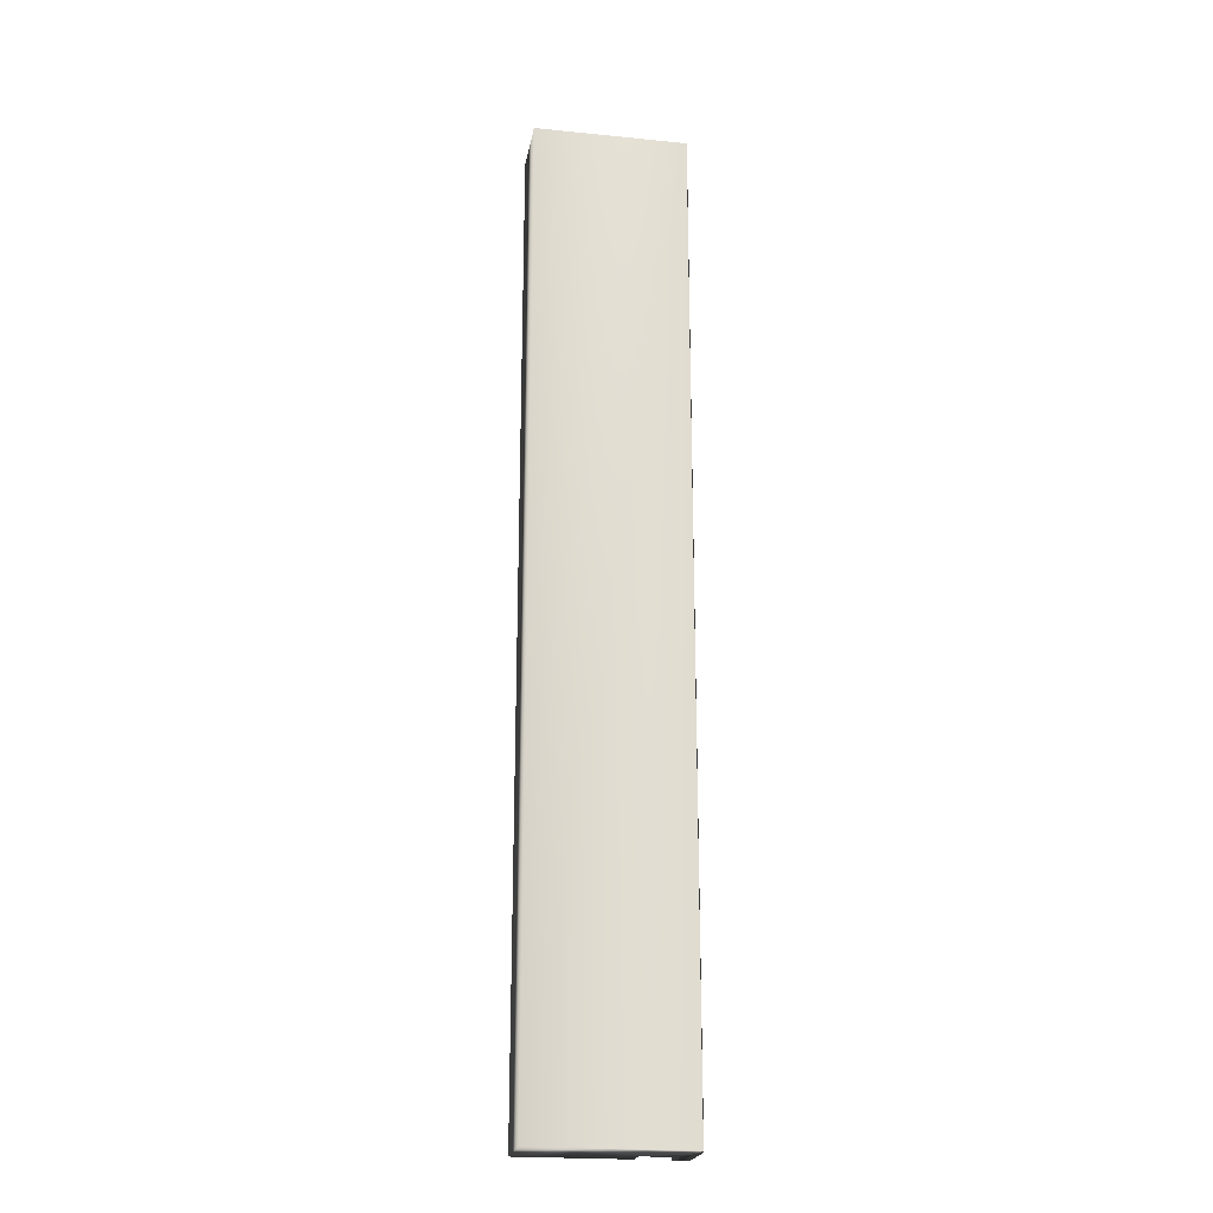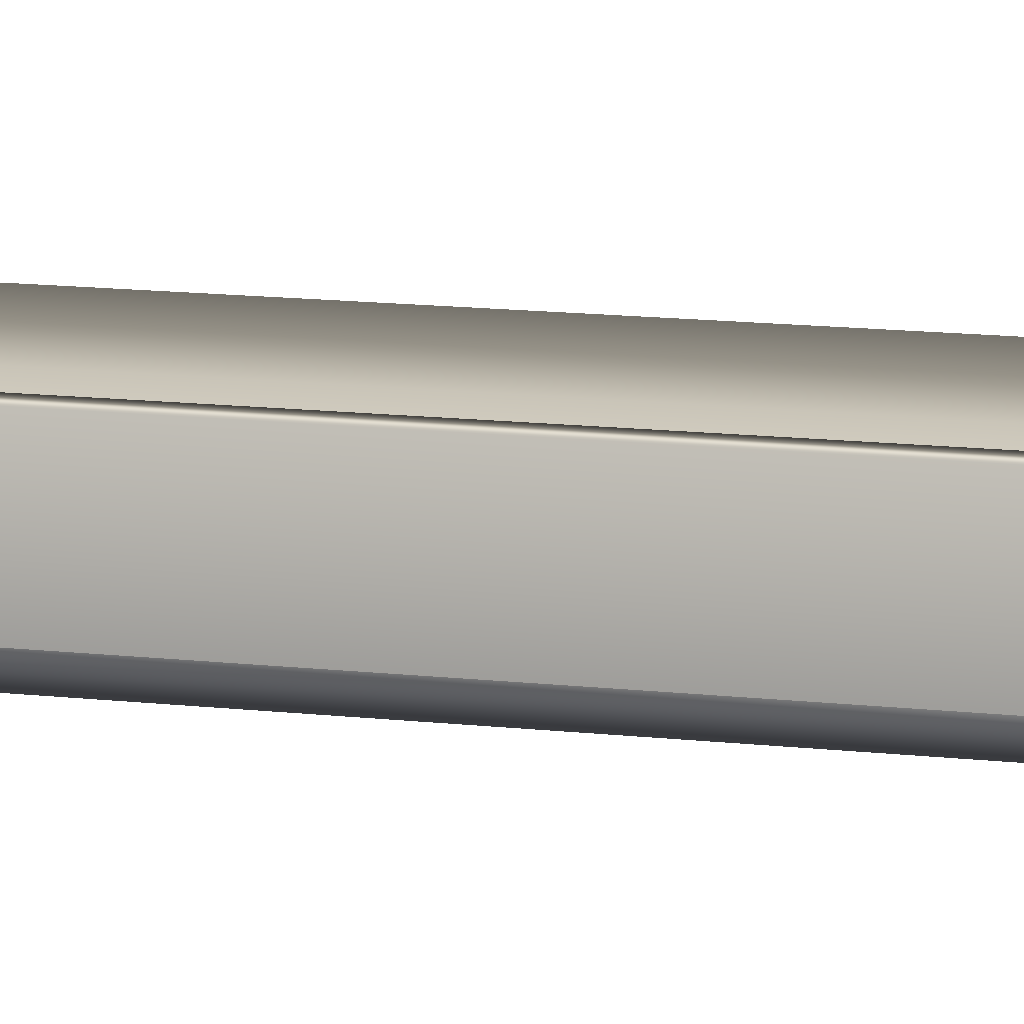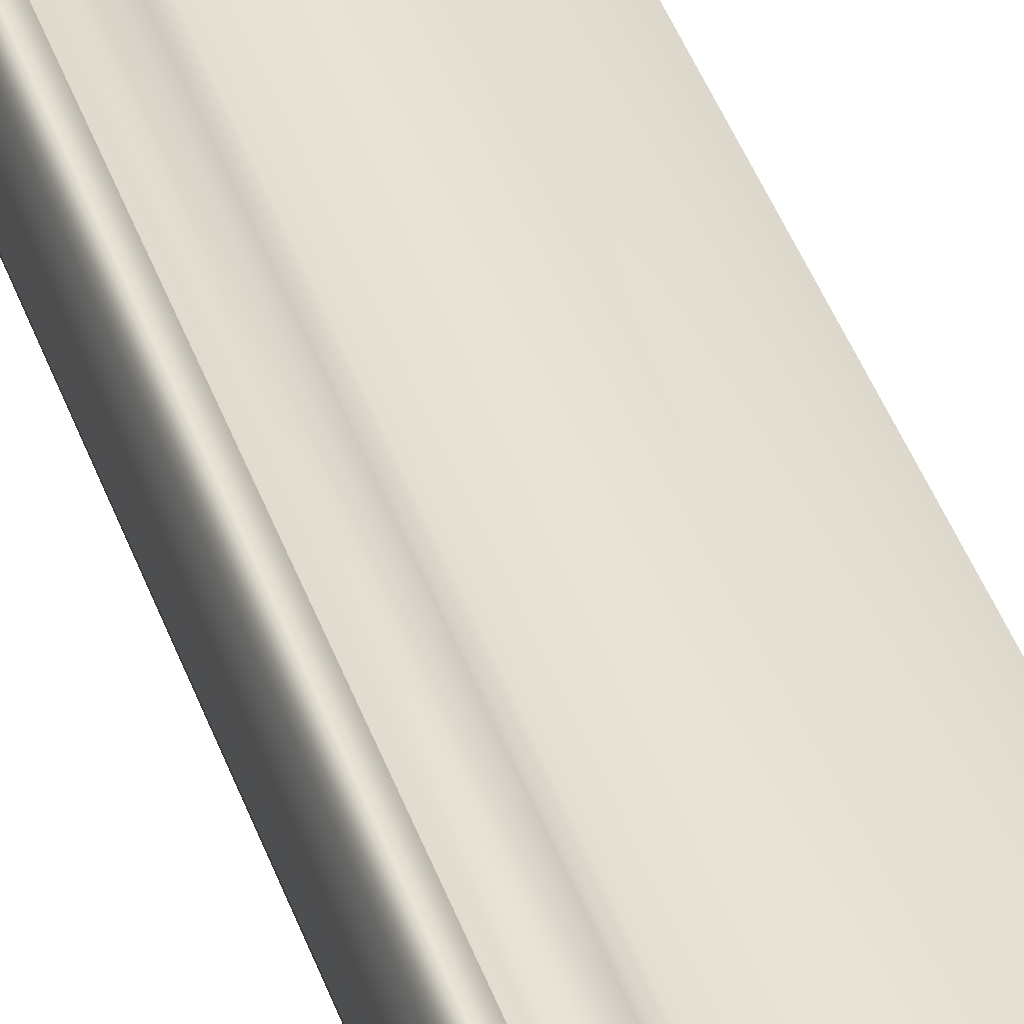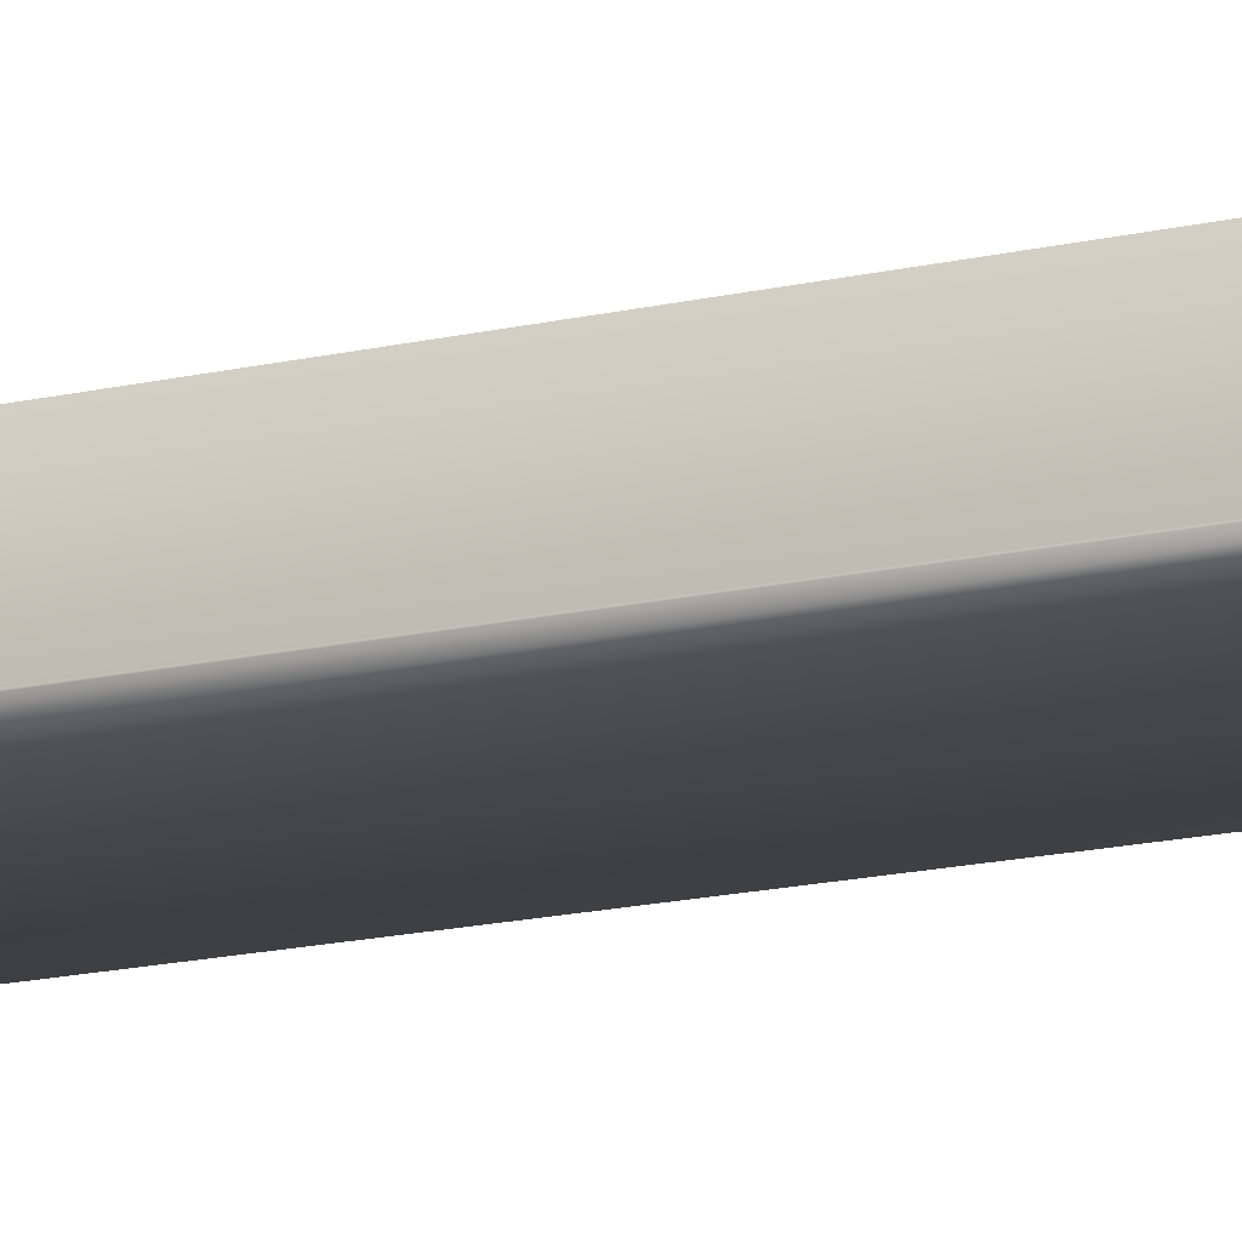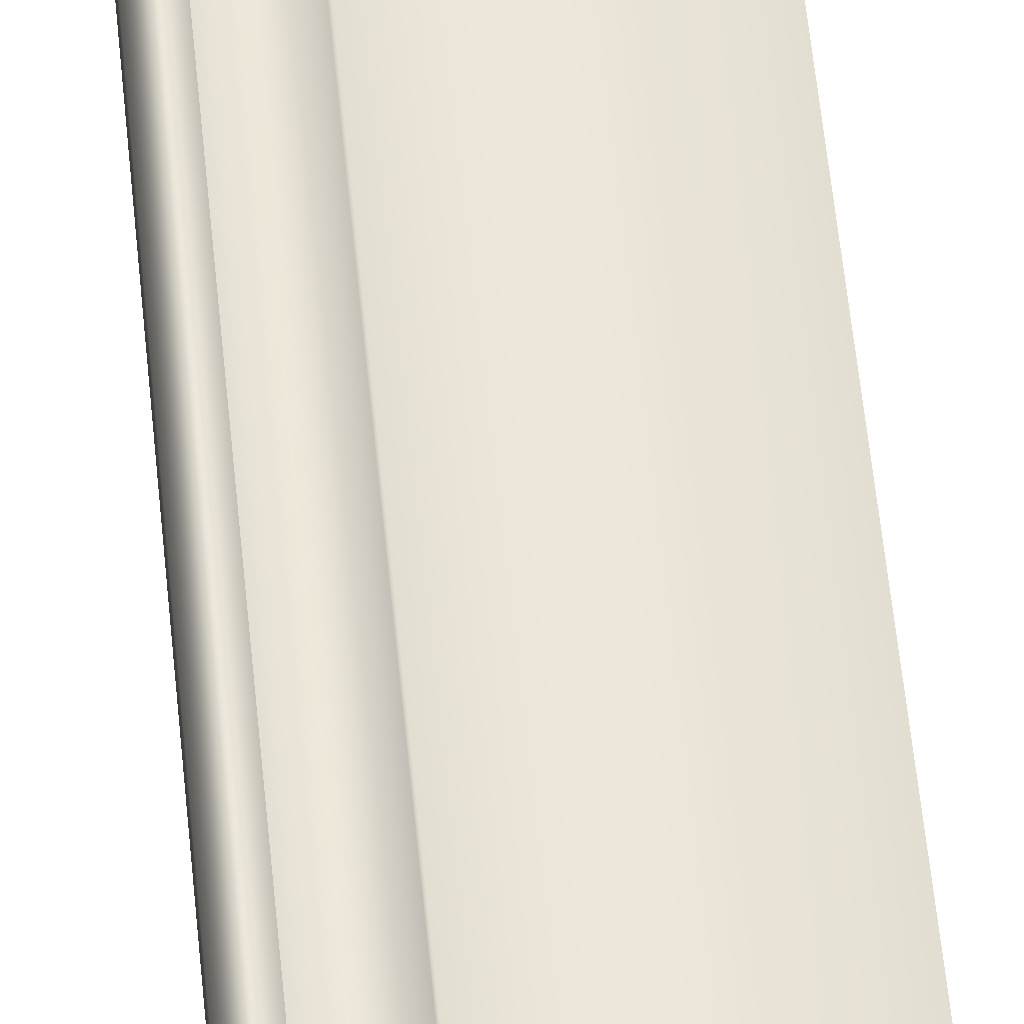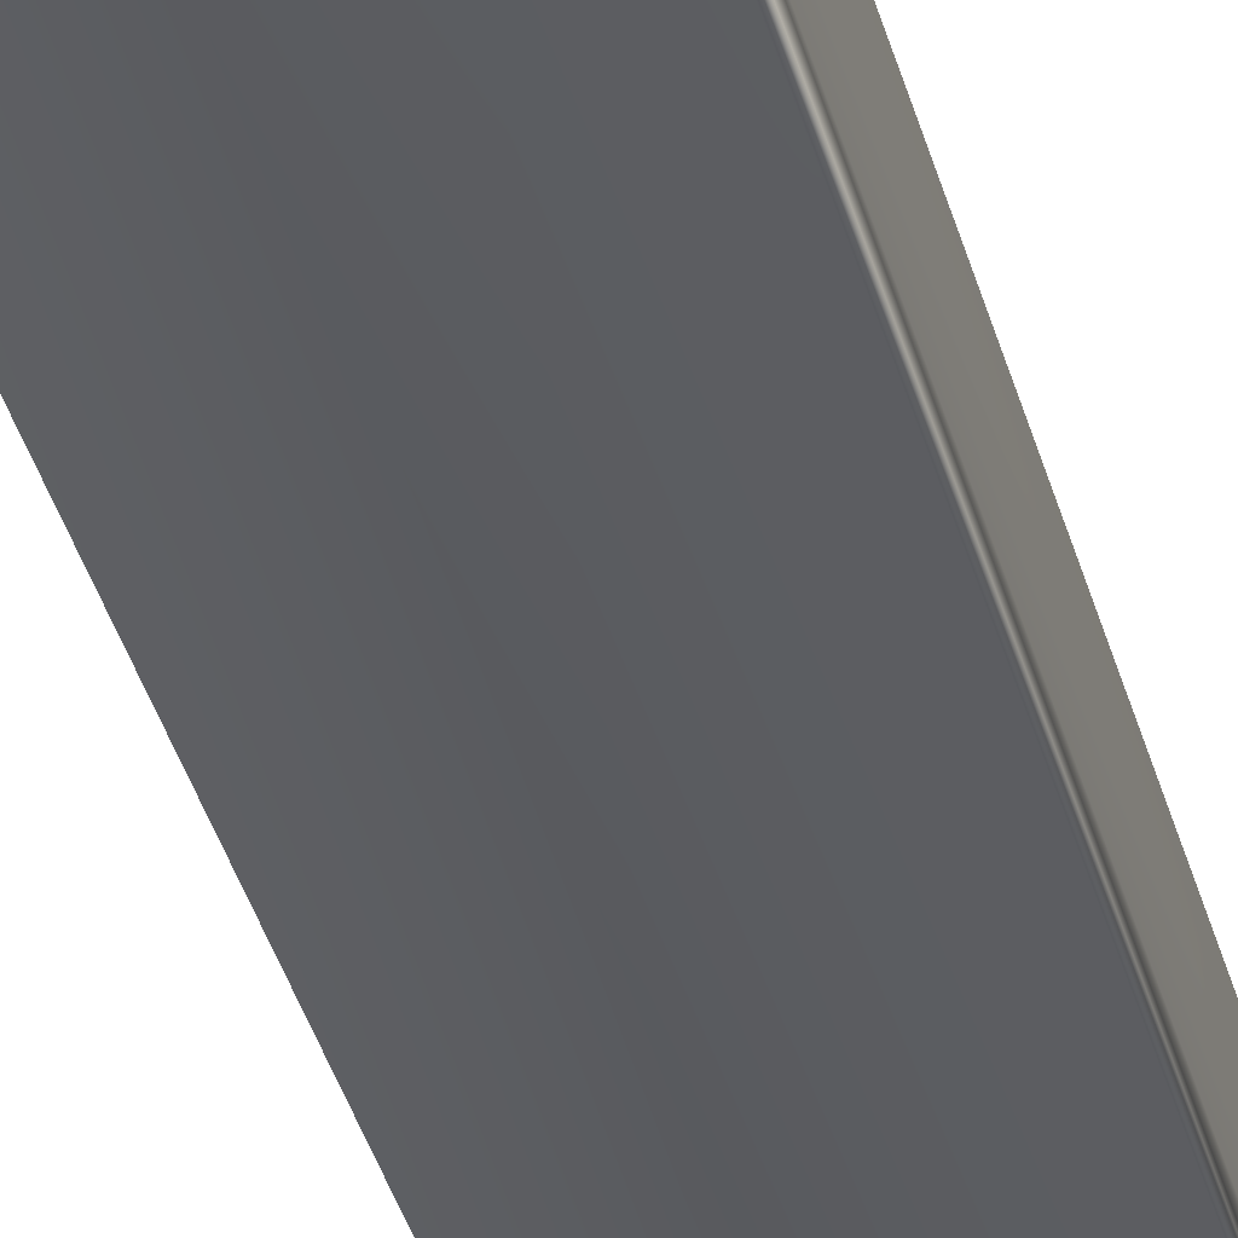
<metadata>
{"format":"obj","ext":"obj","renderer":"f3d","projection":"perspective","resolution":1024,"background":"white","views":[{"elev":-21.9,"azim":-9.9,"up":"+Z"},{"elev":10.8,"azim":107.9,"up":"+Y"},{"elev":41.9,"azim":161.6,"up":"+Y"},{"elev":-16.0,"azim":116.3,"up":"+Y"},{"elev":56.2,"azim":174.5,"up":"+Y"},{"elev":-37.1,"azim":14.4,"up":"+Y"}]}
</metadata>
<code>
v 51.77 2.604 105.8
v 51.77 2.604 102
v 51.71 2.604 105.8
v 51.71 2.604 102
v 51.71 2.526 105.8
v 51.71 2.526 102
v 51.58 2.526 105.8
v 51.58 2.526 102
v 51.58 2.604 105.8
v 51.58 2.604 102
v 51.16 2.604 105.8
v 51.16 2.604 102
v 51.16 2.354 105.8
v 51.16 2.354 102
v 51.76 2.354 105.8
v 51.76 2.354 102
v 51.77 2.396 102
v 51.76 2.396 102
v 51.76 2.396 105.8
v 51.77 2.396 105.8
f 1 2 3
f 3 2 4
f 5 3 6
f 6 3 4
f 5 6 7
f 7 6 8
f 9 7 10
f 10 7 8
f 9 10 11
f 11 10 12
f 13 11 14
f 14 11 12
f 13 14 15
f 15 14 16
f 2 17 6
f 6 17 18
f 6 18 8
f 8 18 14
f 8 14 12
f 18 16 14
f 12 10 8
f 6 4 2
f 19 15 18
f 18 15 16
f 1 20 2
f 2 20 17
f 19 20 5
f 5 20 1
f 5 1 3
f 5 7 19
f 19 7 13
f 19 13 15
f 9 11 7
f 7 11 13
f 19 18 20
f 20 18 17

</code>
